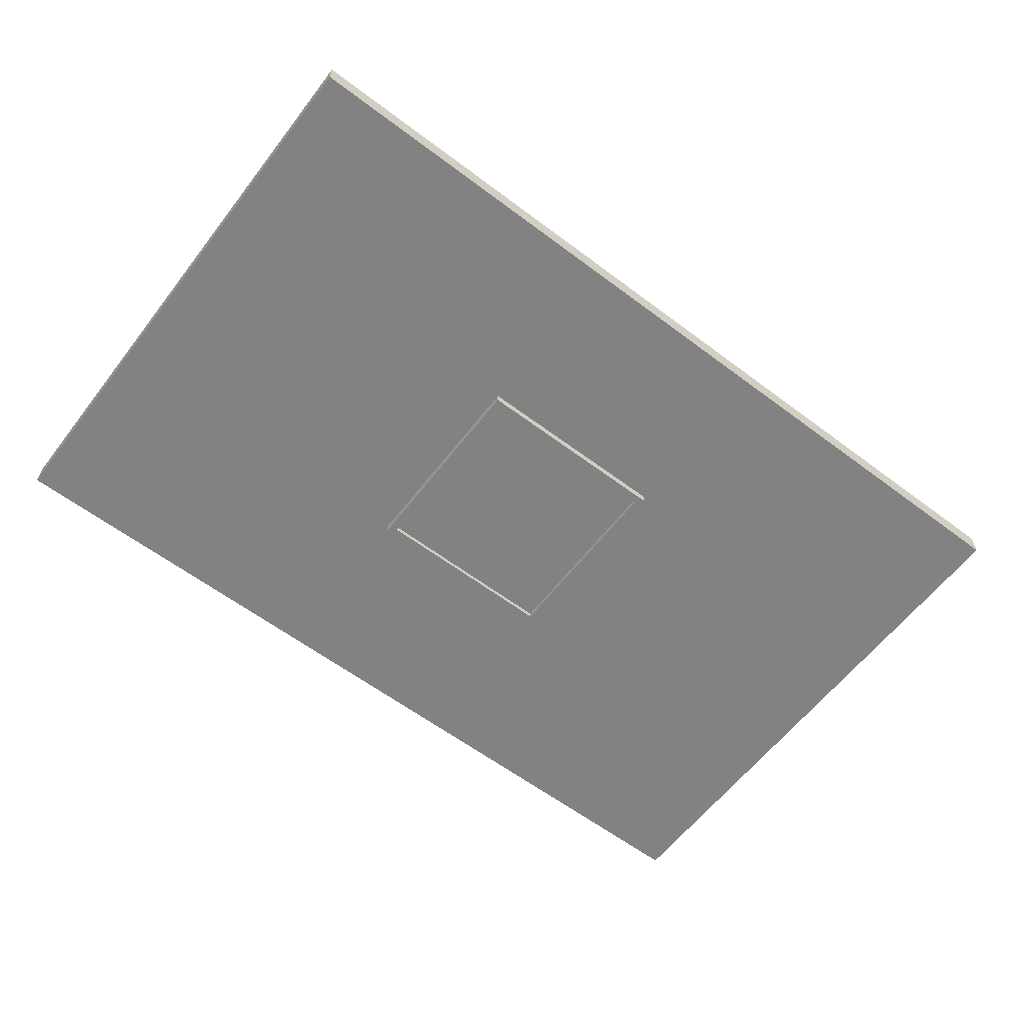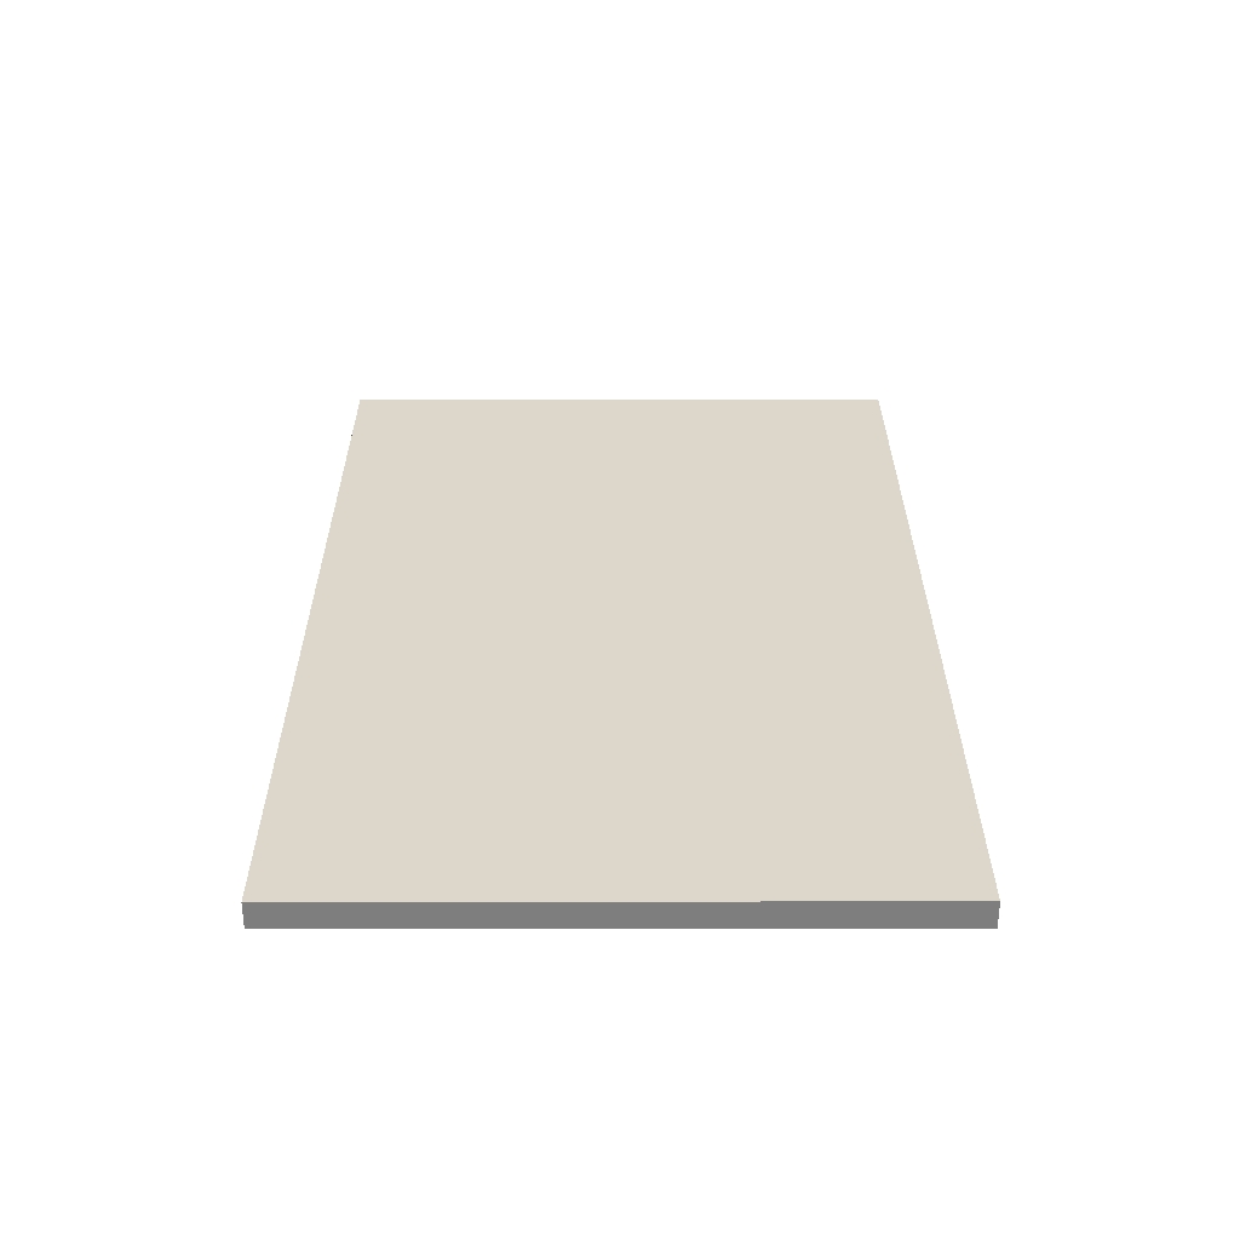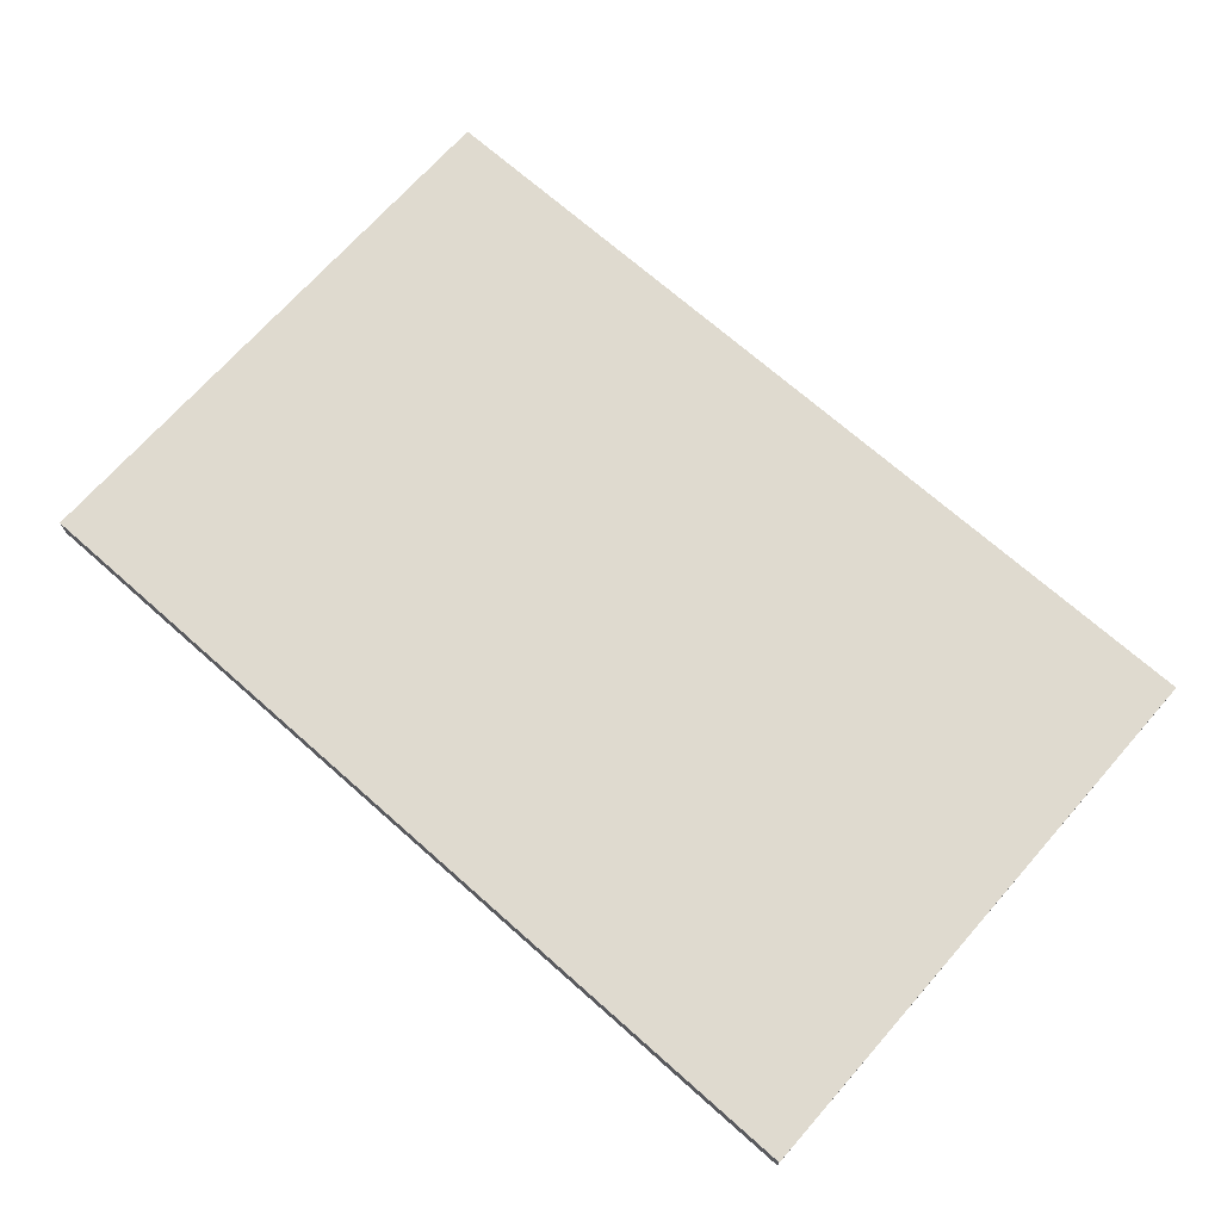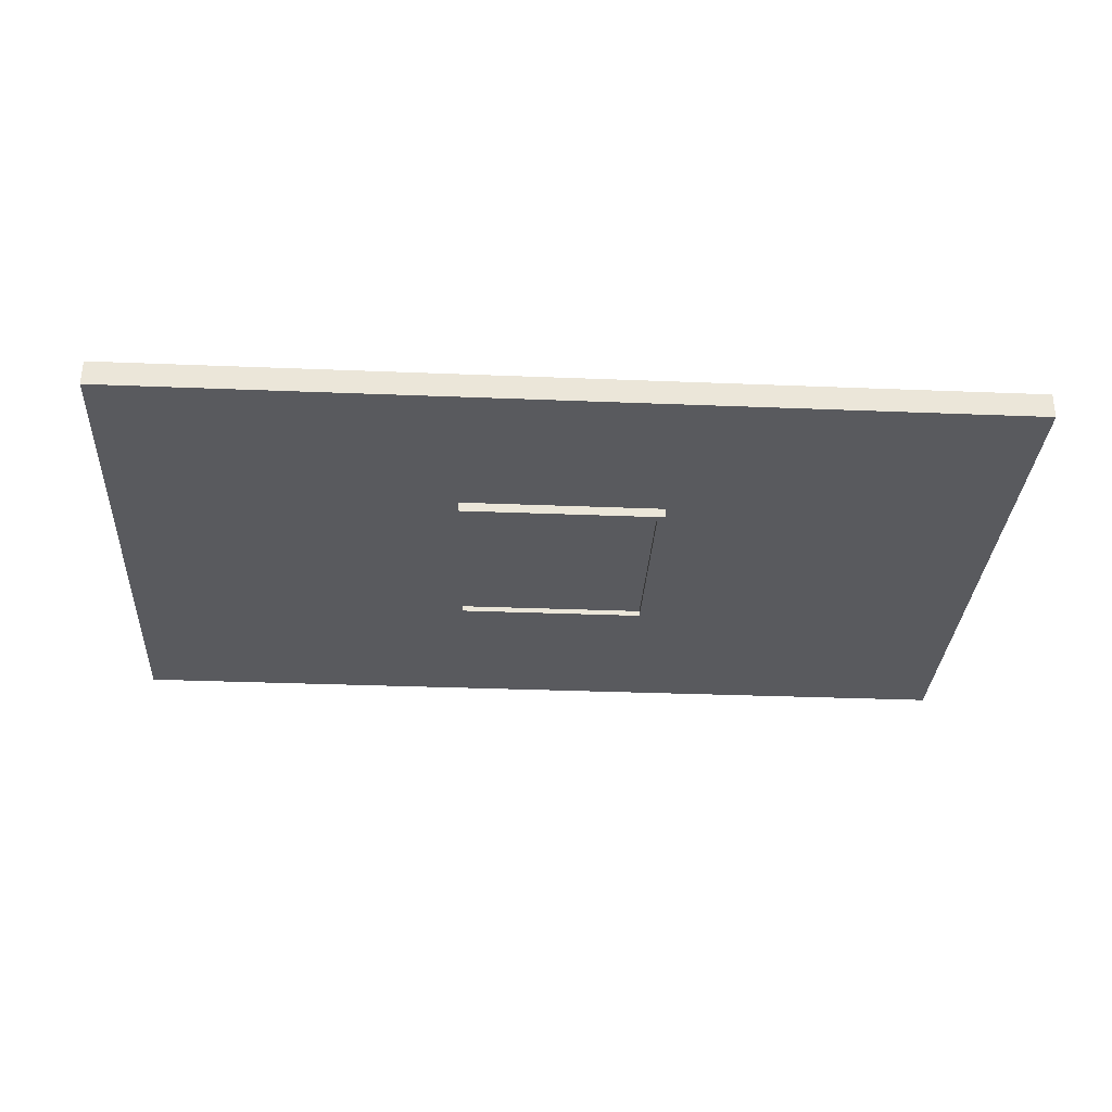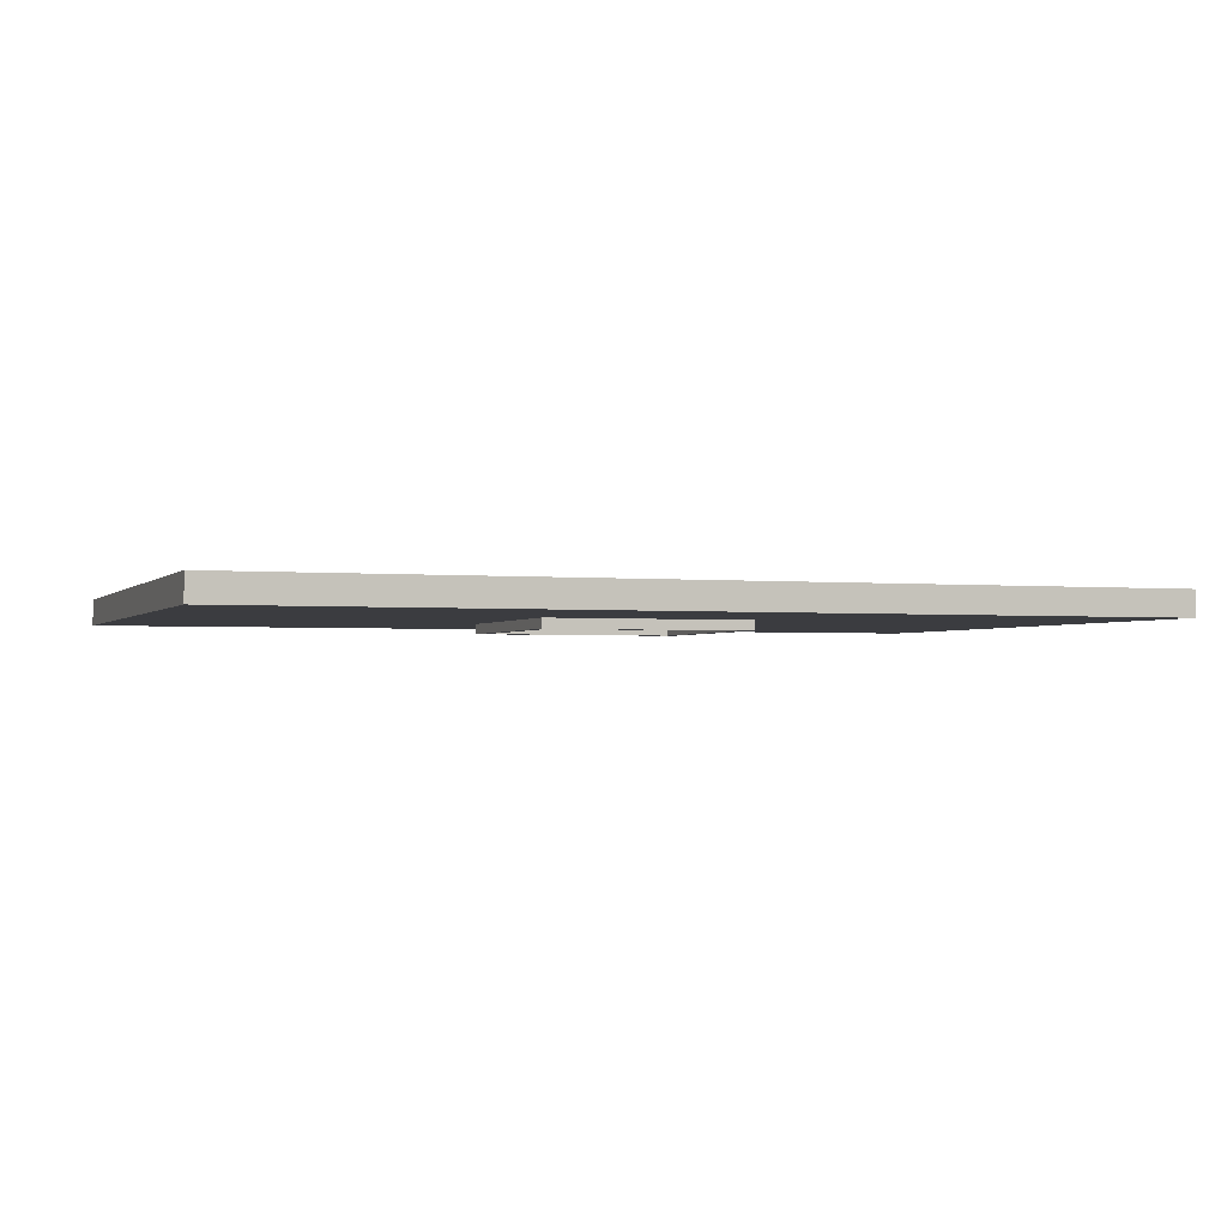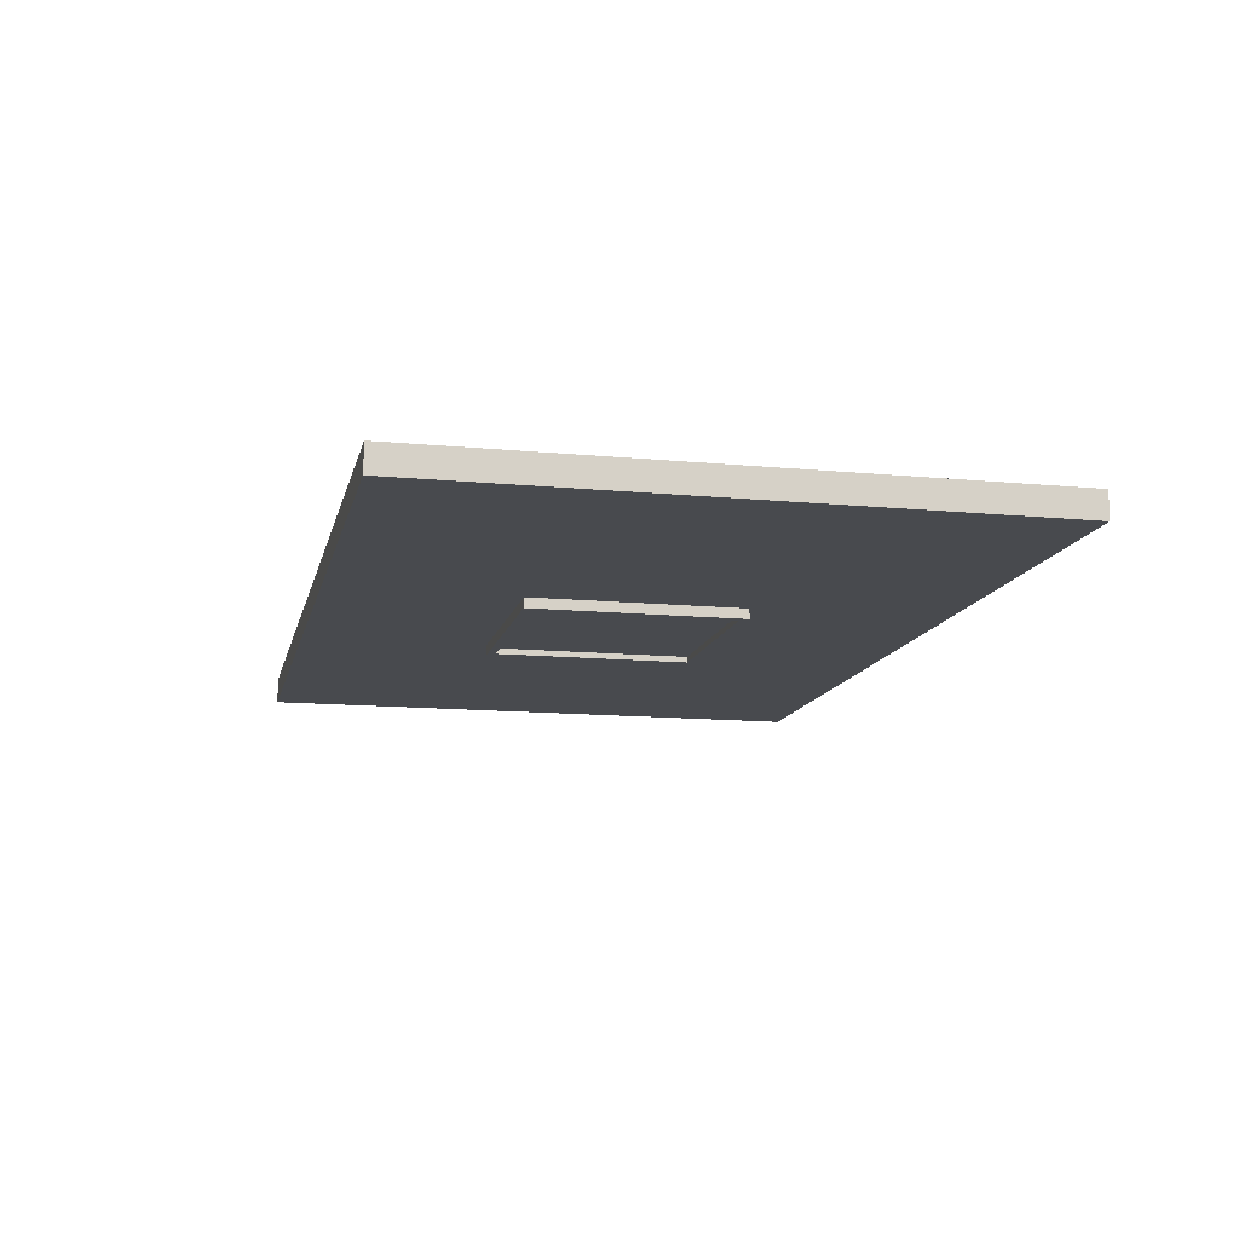
<metadata>
{"format":"obj","ext":"obj","renderer":"f3d","projection":"perspective","resolution":1024,"background":"white","views":[{"elev":-60.7,"azim":-37.5,"up":"+Y"},{"elev":30.6,"azim":-90.1,"up":"+Y"},{"elev":70.6,"azim":41.5,"up":"+Y"},{"elev":-31.4,"azim":-3.3,"up":"+Y"},{"elev":-2.0,"azim":159.9,"up":"+Y"},{"elev":-12.8,"azim":77.5,"up":"+Y"}]}
</metadata>
<code>
g default
v -1.258 -0.218 1.332
v 1.258 -0.218 1.332
v -1.258 -0.01231 1.332
v 1.258 -0.01231 1.332
v -1.258 -0.01231 -1.184
v 1.258 -0.01231 -1.184
v -1.258 -0.218 -1.184
v 1.258 -0.218 -1.184
v -1.162 -0.218 -1.088
v 1.162 -0.218 -1.088
v 1.162 -0.218 1.236
v -1.162 -0.218 1.236
v -1.162 -0.1495 -1.088
v 1.162 -0.1495 -1.088
v 1.162 -0.1495 1.236
v -1.162 -0.1495 1.236
v -5.473 0.218 3.5
v -5.473 0.218 -3.5
v -5.473 -0.09749 3.5
v -5.473 -0.09749 -3.5
v 5.473 0.218 3.5
v 5.473 0.218 -3.5
v 5.473 -0.09749 -3.5
v 5.473 -0.09749 3.5
g HallwayCeilling
f 1 2 3
f 3 2 4
f 5 6 7
f 7 6 8
f 13 14 16
f 16 14 15
f 2 8 4
f 4 8 6
f 7 1 5
f 5 1 3
f 7 8 9
f 9 8 10
f 8 2 10
f 10 2 11
f 2 1 11
f 11 1 12
f 1 7 12
f 12 7 9
f 9 10 13
f 13 10 14
f 10 11 14
f 14 11 15
f 11 12 15
f 15 12 16
f 12 9 16
f 16 9 13
f 17 21 18
f 18 21 22
f 23 20 22
f 22 20 18
f 17 19 21
f 21 19 24
f 20 23 19
f 19 23 24
f 22 21 23
f 23 21 24
f 17 18 19
f 19 18 20

</code>
